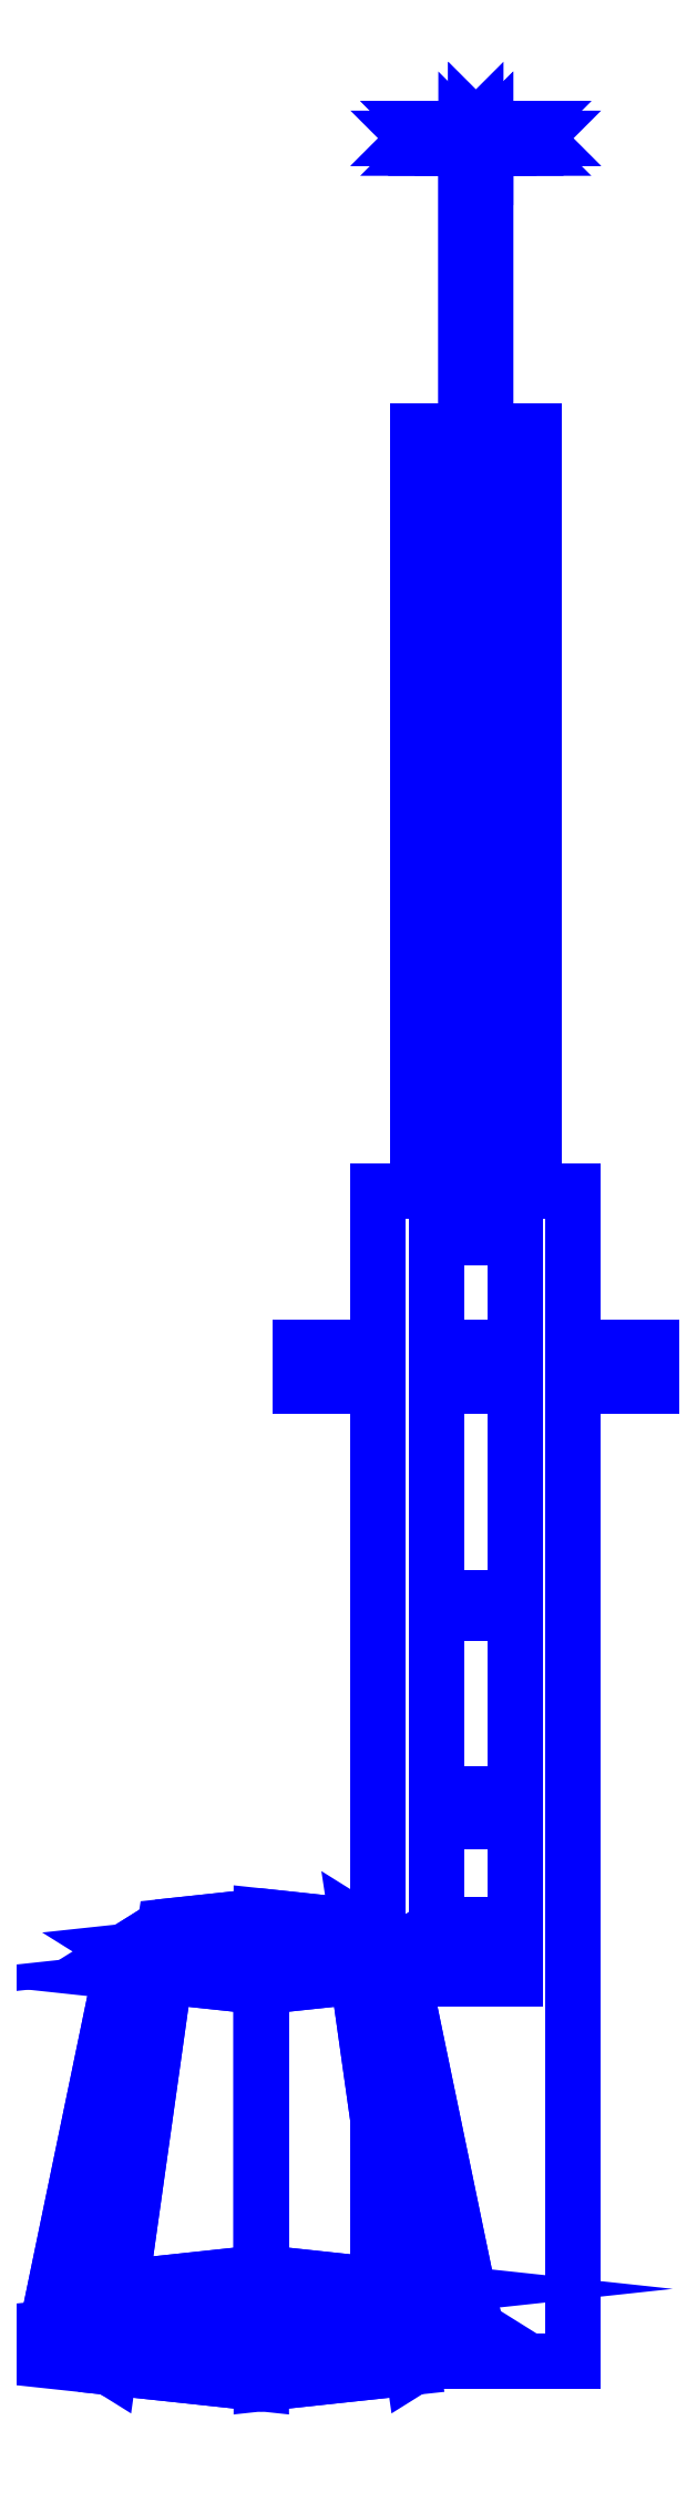
<metadata>
{"format":"dxf","ext":"dxf","renderer":"ezdxf+matplotlib","layout":"modelspace","background":"white","min_lineweight":24,"dpi":150}
</metadata>
<code>
0
SECTION
2
ENTITIES
0
3DFACE
8
SLEEVE
10
-0.05
20
0.09
30
-0.08
11
-0.05
21
-0.51
31
-0.08
12
-0.05
22
-0.51
32
0.1
13
-0.05
23
0.09
33
0.1
0
3DFACE
8
SLEEVE
10
0.05
20
-0.51
30
0.1
11
0.05
21
-0.51
31
-0.08
12
0.05
22
0.09
32
-0.08
13
0.05
23
0.09
33
0.1
0
3DFACE
8
SLEEVE
10
-0.05
20
-0.51
30
0.1
11
-0.05
21
-0.51
31
-0.08
12
0.05
22
-0.51
32
-0.08
13
0.05
23
-0.51
33
0.1
0
3DFACE
8
SLEEVE
10
0.05
20
0.09
30
0.1
11
0.05
21
0.09
31
-0.08
12
-0.05
22
0.09
32
-0.08
13
-0.05
23
0.09
33
0.1
0
3DFACE
8
SLEEVE
10
0.05
20
0.09
30
-0.08
11
0.05
21
-0.51
31
-0.08
12
-0.05
22
-0.51
32
-0.08
13
-0.05
23
0.09
33
-0.08
0
3DFACE
8
SLEEVE
10
-0.05
20
0.09
30
0.1
11
-0.05
21
-0.51
31
0.1
12
0.05
22
-0.51
32
0.1
13
0.05
23
0.09
33
0.1
0
3DFACE
8
SLEEVE
10
-0.07
20
-0.01
30
-2e-16
11
-0.07
21
-0.005
31
0.00866
12
-0.09
22
-0.005
32
0.00866
13
-0.09
23
-0.01
33
-2e-16
0
3DFACE
8
SLEEVE
10
-0.07
20
-0.005
30
0.00866
11
-0.07
21
0.005
31
0.00866
12
-0.09
22
0.005
32
0.00866
13
-0.09
23
-0.005
33
0.00866
0
3DFACE
8
SLEEVE
10
-0.07
20
0.005
30
0.00866
11
-0.07
21
0.01
31
-2e-16
12
-0.09
22
0.01
32
-2e-16
13
-0.09
23
0.005
33
0.00866
0
3DFACE
8
SLEEVE
10
-0.07
20
0.01
30
-2e-16
11
-0.07
21
0.005
31
-0.00866
12
-0.09
22
0.005
32
-0.00866
13
-0.09
23
0.01
33
-2e-16
0
3DFACE
8
SLEEVE
10
-0.07
20
0.005
30
-0.00866
11
-0.07
21
-0.005
31
-0.00866
12
-0.09
22
-0.005
32
-0.00866
13
-0.09
23
0.005
33
-0.00866
0
3DFACE
8
SLEEVE
10
-0.07
20
-0.005
30
-0.00866
11
-0.07
21
-0.01
31
-2e-16
12
-0.09
22
-0.01
32
-2e-16
13
-0.09
23
-0.005
33
-0.00866
0
3DFACE
8
SLEEVE
10
-0.09
20
-0.005
30
0.00866
11
-0.09
21
0.005
31
0.00866
12
-0.09
22
0.01
32
-2e-16
13
-0.09
23
-0.01
33
-2e-16
0
3DFACE
8
SLEEVE
10
-0.09
20
-0.01
30
-2e-16
11
-0.09
21
0.01
31
-2e-16
12
-0.09
22
0.005
32
-0.00866
13
-0.09
23
-0.005
33
-0.00866
0
3DFACE
8
SLEEVE
10
0.09
20
-0.01
30
-2e-16
11
0.09
21
0.01
31
-2e-16
12
0.09
22
0.005
32
0.00866
13
0.09
23
-0.005
33
0.00866
0
3DFACE
8
SLEEVE
10
0.09
20
-0.005
30
-0.00866
11
0.09
21
0.005
31
-0.00866
12
0.09
22
0.01
32
-2e-16
13
0.09
23
-0.01
33
-2e-16
0
3DFACE
8
SLEEVE
10
0.07
20
-0.005
30
0.00866
11
0.07
21
-0.01
31
-2e-16
12
0.09
22
-0.01
32
-2e-16
13
0.09
23
-0.005
33
0.00866
0
3DFACE
8
SLEEVE
10
0.07
20
0.005
30
0.00866
11
0.07
21
-0.005
31
0.00866
12
0.09
22
-0.005
32
0.00866
13
0.09
23
0.005
33
0.00866
0
3DFACE
8
SLEEVE
10
0.07
20
0.01
30
-2e-16
11
0.07
21
0.005
31
0.00866
12
0.09
22
0.005
32
0.00866
13
0.09
23
0.01
33
-2e-16
0
3DFACE
8
SLEEVE
10
0.07
20
0.005
30
-0.00866
11
0.07
21
0.01
31
-2e-16
12
0.09
22
0.01
32
-2e-16
13
0.09
23
0.005
33
-0.00866
0
3DFACE
8
SLEEVE
10
0.07
20
-0.005
30
-0.00866
11
0.07
21
0.005
31
-0.00866
12
0.09
22
0.005
32
-0.00866
13
0.09
23
-0.005
33
-0.00866
0
3DFACE
8
SLEEVE
10
0.07
20
-0.01
30
-2e-16
11
0.07
21
-0.005
31
-0.00866
12
0.09
22
-0.005
32
-0.00866
13
0.09
23
-0.01
33
-2e-16
0
3DFACE
8
SLEEVE
10
0.03
20
0.48
30
-2e-16
11
0.02121
21
0.48
31
0.02121
12
0.02121
22
0.09
32
0.02121
13
0.03
23
0.09
33
-2e-16
0
3DFACE
8
SLEEVE
10
0.02121
20
0.48
30
0.02121
11
0
21
0.48
31
0.03
12
0
22
0.09
32
0.03
13
0.02121
23
0.09
33
0.02121
0
3DFACE
8
SLEEVE
10
0
20
0.48
30
0.03
11
-0.02121
21
0.48
31
0.02121
12
-0.02121
22
0.09
32
0.02121
13
0
23
0.09
33
0.03
0
3DFACE
8
SLEEVE
10
-0.02121
20
0.48
30
0.02121
11
-0.03
21
0.48
31
-2e-16
12
-0.03
22
0.09
32
-2e-16
13
-0.02121
23
0.09
33
0.02121
0
3DFACE
8
SLEEVE
10
-0.03
20
0.48
30
-0.03
11
-0.02121
21
0.48
31
-0.05121
12
-0.02121
22
0.09
32
-0.05121
13
-0.03
23
0.09
33
-0.03
0
3DFACE
8
SLEEVE
10
-0.02121
20
0.48
30
-0.05121
11
0
21
0.48
31
-0.06
12
0
22
0.09
32
-0.06
13
-0.02121
23
0.09
33
-0.05121
0
3DFACE
8
SLEEVE
10
0
20
0.48
30
-0.06
11
0.02121
21
0.48
31
-0.05121
12
0.02121
22
0.09
32
-0.05121
13
0
23
0.09
33
-0.06
0
3DFACE
8
SLEEVE
10
0.02121
20
0.48
30
-0.05121
11
0.03
21
0.48
31
-0.03
12
0.03
22
0.09
32
-0.03
13
0.02121
23
0.09
33
-0.05121
0
3DFACE
8
SLEEVE
10
-0.03
20
0.48
30
-7e-16
11
-0.03
21
0.48
31
-0.03
12
-0.03
22
0.09
32
-0.03
13
-0.03
23
0.09
33
-7e-16
0
3DFACE
8
SLEEVE
10
0.03
20
0.48
30
-0.03
11
0.03
21
0.48
31
-7e-16
12
0.03
22
0.09
32
-7e-16
13
0.03
23
0.09
33
-0.03
0
3DFACE
8
SLEEVE
10
-0.02121
20
0.48
30
0.02121
11
-0.02121
21
0.48
31
-0.05121
12
-0.03
22
0.48
32
-0.03
13
-0.03
23
0.48
33
-7e-16
0
3DFACE
8
SLEEVE
10
0
20
0.48
30
0.03
11
0
21
0.48
31
-0.06
12
-0.02121
22
0.48
32
-0.05121
13
-0.02121
23
0.48
33
0.02121
0
3DFACE
8
SLEEVE
10
0.02121
20
0.48
30
0.02121
11
0.02121
21
0.48
31
-0.05121
12
0
22
0.48
32
-0.06
13
0
23
0.48
33
0.03
0
3DFACE
8
SLEEVE
10
0.03
20
0.48
30
-7e-16
11
0.03
21
0.48
31
-0.03
12
0.02121
22
0.48
32
-0.05121
13
0.02121
23
0.48
33
0.02121
0
3DFACE
8
SLEEVE
10
0.02
20
0.63
30
-0.02
11
0.025
21
0.635
31
-0.02
12
0.01768
22
0.635
32
-0.03768
13
0.01414
23
0.63
33
-0.03414
0
3DFACE
8
SLEEVE
10
0.025
20
0.635
30
-0.02
11
0.03
21
0.63
31
-0.02
12
0.02121
22
0.63
32
-0.04121
13
0.01768
23
0.635
33
-0.03768
0
3DFACE
8
SLEEVE
10
0.03
20
0.63
30
-0.02
11
0.025
21
0.625
31
-0.02
12
0.01768
22
0.625
32
-0.03768
13
0.02121
23
0.63
33
-0.04121
0
3DFACE
8
SLEEVE
10
0.025
20
0.625
30
-0.02
11
0.02
21
0.63
31
-0.02
12
0.01414
22
0.63
32
-0.03414
13
0.01768
23
0.625
33
-0.03768
0
3DFACE
8
SLEEVE
10
0.01414
20
0.63
30
-0.03414
11
0.01768
21
0.635
31
-0.03768
12
0
22
0.635
32
-0.045
13
0
23
0.63
33
-0.04
0
3DFACE
8
SLEEVE
10
0.01768
20
0.635
30
-0.03768
11
0.02121
21
0.63
31
-0.04121
12
0
22
0.63
32
-0.05
13
0
23
0.635
33
-0.045
0
3DFACE
8
SLEEVE
10
0.02121
20
0.63
30
-0.04121
11
0.01768
21
0.625
31
-0.03768
12
0
22
0.625
32
-0.045
13
0
23
0.63
33
-0.05
0
3DFACE
8
SLEEVE
10
0.01768
20
0.625
30
-0.03768
11
0.01414
21
0.63
31
-0.03414
12
0
22
0.63
32
-0.04
13
0
23
0.625
33
-0.045
0
3DFACE
8
SLEEVE
10
0
20
0.63
30
-0.04
11
0
21
0.635
31
-0.045
12
-0.01768
22
0.635
32
-0.03768
13
-0.01414
23
0.63
33
-0.03414
0
3DFACE
8
SLEEVE
10
0
20
0.635
30
-0.045
11
0
21
0.63
31
-0.05
12
-0.02121
22
0.63
32
-0.04121
13
-0.01768
23
0.635
33
-0.03768
0
3DFACE
8
SLEEVE
10
0
20
0.63
30
-0.05
11
0
21
0.625
31
-0.045
12
-0.01768
22
0.625
32
-0.03768
13
-0.02121
23
0.63
33
-0.04121
0
3DFACE
8
SLEEVE
10
0
20
0.625
30
-0.045
11
0
21
0.63
31
-0.04
12
-0.01414
22
0.63
32
-0.03414
13
-0.01768
23
0.625
33
-0.03768
0
3DFACE
8
SLEEVE
10
-0.01414
20
0.63
30
-0.03414
11
-0.01768
21
0.635
31
-0.03768
12
-0.025
22
0.635
32
-0.02
13
-0.02
23
0.63
33
-0.02
0
3DFACE
8
SLEEVE
10
-0.01768
20
0.635
30
-0.03768
11
-0.02121
21
0.63
31
-0.04121
12
-0.03
22
0.63
32
-0.02
13
-0.025
23
0.635
33
-0.02
0
3DFACE
8
SLEEVE
10
-0.02121
20
0.63
30
-0.04121
11
-0.01768
21
0.625
31
-0.03768
12
-0.025
22
0.625
32
-0.02
13
-0.03
23
0.63
33
-0.02
0
3DFACE
8
SLEEVE
10
-0.01768
20
0.625
30
-0.03768
11
-0.01414
21
0.63
31
-0.03414
12
-0.02
22
0.63
32
-0.02
13
-0.025
23
0.625
33
-0.02
0
3DFACE
8
SLEEVE
10
-0.02
20
0.63
30
-0.02
11
-0.025
21
0.635
31
-0.02
12
-0.01768
22
0.635
32
-0.002322
13
-0.01414
23
0.63
33
-0.005858
0
3DFACE
8
SLEEVE
10
-0.025
20
0.635
30
-0.02
11
-0.03
21
0.63
31
-0.02
12
-0.02121
22
0.63
32
0.001213
13
-0.01768
23
0.635
33
-0.002322
0
3DFACE
8
SLEEVE
10
-0.03
20
0.63
30
-0.02
11
-0.025
21
0.625
31
-0.02
12
-0.01768
22
0.625
32
-0.002322
13
-0.02121
23
0.63
33
0.001213
0
3DFACE
8
SLEEVE
10
-0.025
20
0.625
30
-0.02
11
-0.02
21
0.63
31
-0.02
12
-0.01414
22
0.63
32
-0.005858
13
-0.01768
23
0.625
33
-0.002322
0
3DFACE
8
SLEEVE
10
-0.01414
20
0.63
30
-0.005858
11
-0.01768
21
0.635
31
-0.002322
12
0
22
0.635
32
0.005
13
0
23
0.63
33
-2e-16
0
3DFACE
8
SLEEVE
10
-0.01768
20
0.635
30
-0.002322
11
-0.02121
21
0.63
31
0.001213
12
0
22
0.63
32
0.01
13
0
23
0.635
33
0.005
0
3DFACE
8
SLEEVE
10
-0.02121
20
0.63
30
0.001213
11
-0.01768
21
0.625
31
-0.002322
12
0
22
0.625
32
0.005
13
0
23
0.63
33
0.01
0
3DFACE
8
SLEEVE
10
-0.01768
20
0.625
30
-0.002322
11
-0.01414
21
0.63
31
-0.005858
12
0
22
0.63
32
-2e-16
13
0
23
0.625
33
0.005
0
3DFACE
8
SLEEVE
10
0
20
0.63
30
-2e-16
11
0
21
0.635
31
0.005
12
0.01768
22
0.635
32
-0.002322
13
0.01414
23
0.63
33
-0.005858
0
3DFACE
8
SLEEVE
10
0
20
0.635
30
0.005
11
0
21
0.63
31
0.01
12
0.02121
22
0.63
32
0.001213
13
0.01768
23
0.635
33
-0.002322
0
3DFACE
8
SLEEVE
10
0
20
0.63
30
0.01
11
0
21
0.625
31
0.005
12
0.01768
22
0.625
32
-0.002322
13
0.02121
23
0.63
33
0.001213
0
3DFACE
8
SLEEVE
10
0
20
0.625
30
0.005
11
0
21
0.63
31
-2e-16
12
0.01414
22
0.63
32
-0.005858
13
0.01768
23
0.625
33
-0.002322
0
3DFACE
8
SLEEVE
10
0.01414
20
0.63
30
-0.005858
11
0.01768
21
0.635
31
-0.002322
12
0.025
22
0.635
32
-0.02
13
0.02
23
0.63
33
-0.02
0
3DFACE
8
SLEEVE
10
0.01768
20
0.635
30
-0.002322
11
0.02121
21
0.63
31
0.001213
12
0.03
22
0.63
32
-0.02
13
0.025
23
0.635
33
-0.02
0
3DFACE
8
SLEEVE
10
0.02121
20
0.63
30
0.001213
11
0.01768
21
0.625
31
-0.002322
12
0.025
22
0.625
32
-0.02
13
0.03
23
0.63
33
-0.02
0
3DFACE
8
SLEEVE
10
0.01768
20
0.625
30
-0.002322
11
0.01414
21
0.63
31
-0.005858
12
0.02
22
0.63
32
-0.02
13
0.025
23
0.625
33
-0.02
0
3DFACE
8
SLEEVE
10
0.005
20
0.63
30
-0.07
11
0
21
0.635
31
-0.075
12
0
22
0.635
32
-0.045
13
0.005
23
0.63
33
-0.04793
0
3DFACE
8
SLEEVE
10
0
20
0.635
30
-0.075
11
-0.005
21
0.63
31
-0.07
12
-0.005
22
0.63
32
-0.04793
13
0
23
0.635
33
-0.045
0
3DFACE
8
SLEEVE
10
-0.005
20
0.63
30
-0.07
11
0
21
0.625
31
-0.065
12
0
22
0.625
32
-0.045
13
-0.005
23
0.63
33
-0.04793
0
3DFACE
8
SLEEVE
10
0
20
0.625
30
-0.065
11
0.005
21
0.63
31
-0.07
12
0.005
22
0.63
32
-0.04793
13
0
23
0.625
33
-0.045
0
3DFACE
8
SLEEVE
10
0.005
20
0.09
30
-0.07
11
0
21
0.09
31
-0.075
12
0
22
0.635
32
-0.075
13
0.005
23
0.63
33
-0.07
0
3DFACE
8
SLEEVE
10
0
20
0.09
30
-0.075
11
-0.005
21
0.09
31
-0.07
12
-0.005
22
0.63
32
-0.07
13
0
23
0.635
33
-0.075
0
3DFACE
8
SLEEVE
10
-0.005
20
0.09
30
-0.07
11
0
21
0.09
31
-0.065
12
0
22
0.625
32
-0.065
13
-0.005
23
0.63
33
-0.07
0
3DFACE
8
SLEEVE
10
0
20
0.09
30
-0.065
11
0.005
21
0.09
31
-0.07
12
0.005
22
0.63
32
-0.07
13
0
23
0.625
33
-0.065
0
3DFACE
8
SLEEVE
10
-0.04
20
-0.3
30
0.13
11
-0.0605
21
-0.2872
31
0.1778
12
-0.03222
22
-0.4731
32
0.2569
13
0
23
-0.4932
33
0.1818
0
3DFACE
8
SLEEVE
10
-0.0605
20
-0.2872
30
0.1778
11
-0.11
21
-0.2819
31
0.1976
12
-0.11
22
-0.4647
32
0.288
13
-0.03222
23
-0.4731
33
0.2569
0
3DFACE
8
SLEEVE
10
-0.11
20
-0.2819
30
0.1976
11
-0.1595
21
-0.2872
31
0.1778
12
-0.1878
22
-0.4731
32
0.2569
13
-0.11
23
-0.4647
33
0.288
0
3DFACE
8
SLEEVE
10
-0.1595
20
-0.2872
30
0.1778
11
-0.18
21
-0.3
31
0.13
12
-0.22
22
-0.4932
32
0.1818
13
-0.1878
23
-0.4731
33
0.2569
0
3DFACE
8
SLEEVE
10
-0.18
20
-0.3
30
0.13
11
-0.1595
21
-0.3128
31
0.08219
12
-0.1878
22
-0.5133
32
0.1066
13
-0.22
23
-0.4932
33
0.1818
0
3DFACE
8
SLEEVE
10
-0.1595
20
-0.3128
30
0.08219
11
-0.11
21
-0.3181
31
0.06239
12
-0.11
22
-0.5217
32
0.07551
13
-0.1878
23
-0.5133
33
0.1066
0
3DFACE
8
SLEEVE
10
-0.11
20
-0.3181
30
0.06239
11
-0.0605
21
-0.3128
31
0.08219
12
-0.03222
22
-0.5133
32
0.1066
13
-0.11
23
-0.5217
33
0.07551
0
3DFACE
8
SLEEVE
10
-0.0605
20
-0.3128
30
0.08219
11
-0.04
21
-0.3
31
0.13
12
0
22
-0.4932
32
0.1818
13
-0.03222
23
-0.5133
33
0.1066
0
3DFACE
8
SLEEVE
10
-0.11
20
-0.4647
30
0.288
11
-0.1878
21
-0.4731
31
0.2569
12
-0.22
22
-0.4932
32
0.1818
13
-0.03222
23
-0.4731
33
0.2569
0
3DFACE
8
SLEEVE
10
-0.03222
20
-0.4731
30
0.2569
11
-0.22
21
-0.4932
31
0.1818
12
-0.1878
22
-0.5133
32
0.1066
13
0
23
-0.4932
33
0.1818
0
3DFACE
8
SLEEVE
10
0
20
-0.4932
30
0.1818
11
-0.1878
21
-0.5133
31
0.1066
12
-0.11
22
-0.5217
32
0.07551
13
-0.03222
23
-0.5133
33
0.1066
0
3DFACE
8
SLEEVE
10
-0.0605
20
-0.2872
30
0.1778
11
-0.18
21
-0.3
31
0.13
12
-0.1595
22
-0.2872
32
0.1778
13
-0.11
23
-0.2819
33
0.1976
0
3DFACE
8
SLEEVE
10
-0.04
20
-0.3
30
0.13
11
-0.1595
21
-0.3128
31
0.08219
12
-0.18
22
-0.3
32
0.13
13
-0.0605
23
-0.2872
33
0.1778
0
3DFACE
8
SLEEVE
10
-0.0605
20
-0.3128
30
0.08219
11
-0.11
21
-0.3181
31
0.06239
12
-0.1595
22
-0.3128
32
0.08219
13
-0.04
23
-0.3
33
0.13
0
3DFACE
8
SLEEVE
10
0.02
20
0.2281
30
-0.2369
11
0.02
21
0.1263
31
-0.3049
12
-0.02
22
0.1263
32
-0.3049
13
-0.02
23
0.2281
33
-0.2369
0
3DFACE
8
SLEEVE
10
0.02
20
0.1263
30
-0.3049
11
0.02
21
1e-16
31
-0.33
12
-0.02
22
1e-16
32
-0.33
13
-0.02
23
0.1263
33
-0.3049
0
3DFACE
8
SLEEVE
10
0.02
20
1e-16
30
-0.33
11
0.02
21
-0.1263
31
-0.3049
12
-0.02
22
-0.1263
32
-0.3049
13
-0.02
23
1e-16
33
-0.33
0
3DFACE
8
SLEEVE
10
0.02
20
-0.1263
30
-0.3049
11
0.02
21
-0.2333
31
-0.2333
12
-0.02
22
-0.2333
32
-0.2333
13
-0.02
23
-0.1263
33
-0.3049
0
3DFACE
8
SLEEVE
10
0.02
20
-0.2333
30
-0.2333
11
0.02
21
-0.3049
31
-0.1263
12
-0.02
22
-0.3049
32
-0.1263
13
-0.02
23
-0.2333
33
-0.2333
0
3DFACE
8
SLEEVE
10
0.02
20
-0.3049
30
-0.1263
11
0.02
21
-0.3141
31
-0.08
12
-0.02
22
-0.3141
32
-0.08
13
-0.02
23
-0.3049
33
-0.1263
0
3DFACE
8
SLEEVE
10
0.02
20
0.2028
30
-0.2302
11
0.02
21
0.1186
31
-0.2864
12
-0.02
22
0.1186
32
-0.2864
13
-0.02
23
0.2028
33
-0.2302
0
3DFACE
8
SLEEVE
10
0.02
20
0.1186
30
-0.2864
11
0.02
21
0.01
31
-0.308
12
-0.02
22
0.01
32
-0.308
13
-0.02
23
0.1186
33
-0.2864
0
3DFACE
8
SLEEVE
10
0.02
20
-0.01
30
-0.308
11
0.02
21
-0.1186
31
-0.2864
12
-0.02
22
-0.1186
32
-0.2864
13
-0.02
23
-0.01
33
-0.308
0
3DFACE
8
SLEEVE
10
0.02
20
-0.1186
30
-0.2864
11
0.02
21
-0.2192
31
-0.2192
12
-0.02
22
-0.2192
32
-0.2192
13
-0.02
23
-0.1186
33
-0.2864
0
3DFACE
8
SLEEVE
10
0.02
20
-0.2192
30
-0.2192
11
0.02
21
-0.2864
31
-0.1186
12
-0.02
22
-0.2864
32
-0.1186
13
-0.02
23
-0.2192
33
-0.2192
0
3DFACE
8
SLEEVE
10
0.02
20
-0.2864
30
-0.1186
11
0.02
21
-0.2941
31
-0.08
12
-0.02
22
-0.2941
32
-0.08
13
-0.02
23
-0.2864
33
-0.1186
0
3DFACE
8
SLEEVE
10
0.02
20
0.2028
30
-0.2302
11
0.02
21
0.06591
31
-0.08
12
-0.02
22
0.06591
32
-0.08
13
-0.02
23
0.2028
33
-0.2302
0
3DFACE
8
SLEEVE
10
0.02
20
0.2281
30
-0.2369
11
0.02
21
0.08591
31
-0.08
12
-0.02
22
0.08591
32
-0.08
13
-0.02
23
0.2281
33
-0.2369
0
3DFACE
8
SLEEVE
10
-0.02
20
-0.3049
30
-0.1263
11
-0.02
21
-0.3141
31
-0.08
12
-0.02
22
-0.2941
32
-0.08
13
-0.02
23
-0.2864
33
-0.1186
0
3DFACE
8
SLEEVE
10
-0.02
20
-0.2333
30
-0.2333
11
-0.02
21
-0.3049
31
-0.1263
12
-0.02
22
-0.2864
32
-0.1186
13
-0.02
23
-0.2192
33
-0.2192
0
3DFACE
8
SLEEVE
10
-0.02
20
-0.1263
30
-0.3049
11
-0.02
21
-0.2333
31
-0.2333
12
-0.02
22
-0.2192
32
-0.2192
13
-0.02
23
-0.1186
33
-0.2864
0
3DFACE
8
SLEEVE
10
-0.02
20
1e-16
30
-0.33
11
-0.02
21
-0.1263
31
-0.3049
12
-0.02
22
-0.1186
32
-0.2864
13
-0.02
23
-0.01
33
-0.308
0
3DFACE
8
SLEEVE
10
-0.02
20
0.1263
30
-0.3049
11
-0.02
21
1e-16
31
-0.33
12
-0.02
22
0.01
32
-0.308
13
-0.02
23
0.1186
33
-0.2864
0
3DFACE
8
SLEEVE
10
-0.02
20
0.2281
30
-0.2369
11
-0.02
21
0.1263
31
-0.3049
12
-0.02
22
0.1186
32
-0.2864
13
-0.02
23
0.2028
33
-0.2302
0
3DFACE
8
SLEEVE
10
-0.02
20
0.2281
30
-0.2369
11
-0.02
21
0.08591
31
-0.08
12
-0.02
22
0.06591
32
-0.08
13
-0.02
23
0.2028
33
-0.2302
0
3DFACE
8
SLEEVE
10
0.02
20
-0.2864
30
-0.1186
11
0.02
21
-0.2941
31
-0.08
12
0.02
22
-0.3141
32
-0.08
13
0.02
23
-0.3049
33
-0.1263
0
3DFACE
8
SLEEVE
10
0.02
20
-0.2192
30
-0.2192
11
0.02
21
-0.2864
31
-0.1186
12
0.02
22
-0.3049
32
-0.1263
13
0.02
23
-0.2333
33
-0.2333
0
3DFACE
8
SLEEVE
10
0.02
20
-0.1186
30
-0.2864
11
0.02
21
-0.2192
31
-0.2192
12
0.02
22
-0.2333
32
-0.2333
13
0.02
23
-0.1263
33
-0.3049
0
3DFACE
8
SLEEVE
10
0.02
20
-0.01
30
-0.308
11
0.02
21
-0.1186
31
-0.2864
12
0.02
22
-0.1263
32
-0.3049
13
0.02
23
1e-16
33
-0.33
0
3DFACE
8
SLEEVE
10
0.02
20
0.1186
30
-0.2864
11
0.02
21
0.01
31
-0.308
12
0.02
22
1e-16
32
-0.33
13
0.02
23
0.1263
33
-0.3049
0
3DFACE
8
SLEEVE
10
0.02
20
0.2028
30
-0.2302
11
0.02
21
0.1186
31
-0.2864
12
0.02
22
0.1263
32
-0.3049
13
0.02
23
0.2281
33
-0.2369
0
3DFACE
8
SLEEVE
10
-0.02
20
0.01
30
-0.308
11
-0.02
21
0.01
31
-0.08
12
-0.02
22
-0.01
32
-0.08
13
-0.02
23
-0.01
33
-0.308
0
3DFACE
8
SLEEVE
10
0.02
20
0.01
30
-0.308
11
0.02
21
0.01
31
-0.08
12
-0.02
22
0.01
32
-0.08
13
-0.02
23
0.01
33
-0.308
0
3DFACE
8
SLEEVE
10
0.02
20
-0.01
30
-0.308
11
0.02
21
-0.01
31
-0.08
12
-0.02
22
-0.01
32
-0.08
13
-0.02
23
-0.01
33
-0.308
0
3DFACE
8
SLEEVE
10
-0.02
20
1e-16
30
-0.33
11
-0.02
21
0.01
31
-0.308
12
-0.02
22
-0.01
32
-0.308
13
-0.02
23
1e-16
33
-0.33
0
3DFACE
8
SLEEVE
10
0.02
20
0.06591
30
-0.08
11
0.02
21
0.2028
31
-0.2302
12
0.02
22
0.2281
32
-0.2369
13
0.02
23
0.08591
33
-0.08
0
3DFACE
8
SLEEVE
10
0.02
20
0.01
30
-0.308
11
0.02
21
0.01
31
-0.08
12
0.02
22
-0.01
32
-0.08
13
0.02
23
-0.01
33
-0.308
0
3DFACE
8
SLEEVE
10
0.02
20
1e-16
30
-0.33
11
0.02
21
0.01
31
-0.308
12
0.02
22
-0.01
32
-0.308
13
0.02
23
1e-16
33
-0.33
0
VIEWPORT
8
0
10
144.7
20
101.2
30
0
40
391.1
41
222.2
68
     2
69
     1
0
VIEWPORT
8
0
10
139.2
20
100.8
30
0
40
222.8
41
161.3
68
     1
69
     2
0
ENDSEC
0
EOF

</code>
